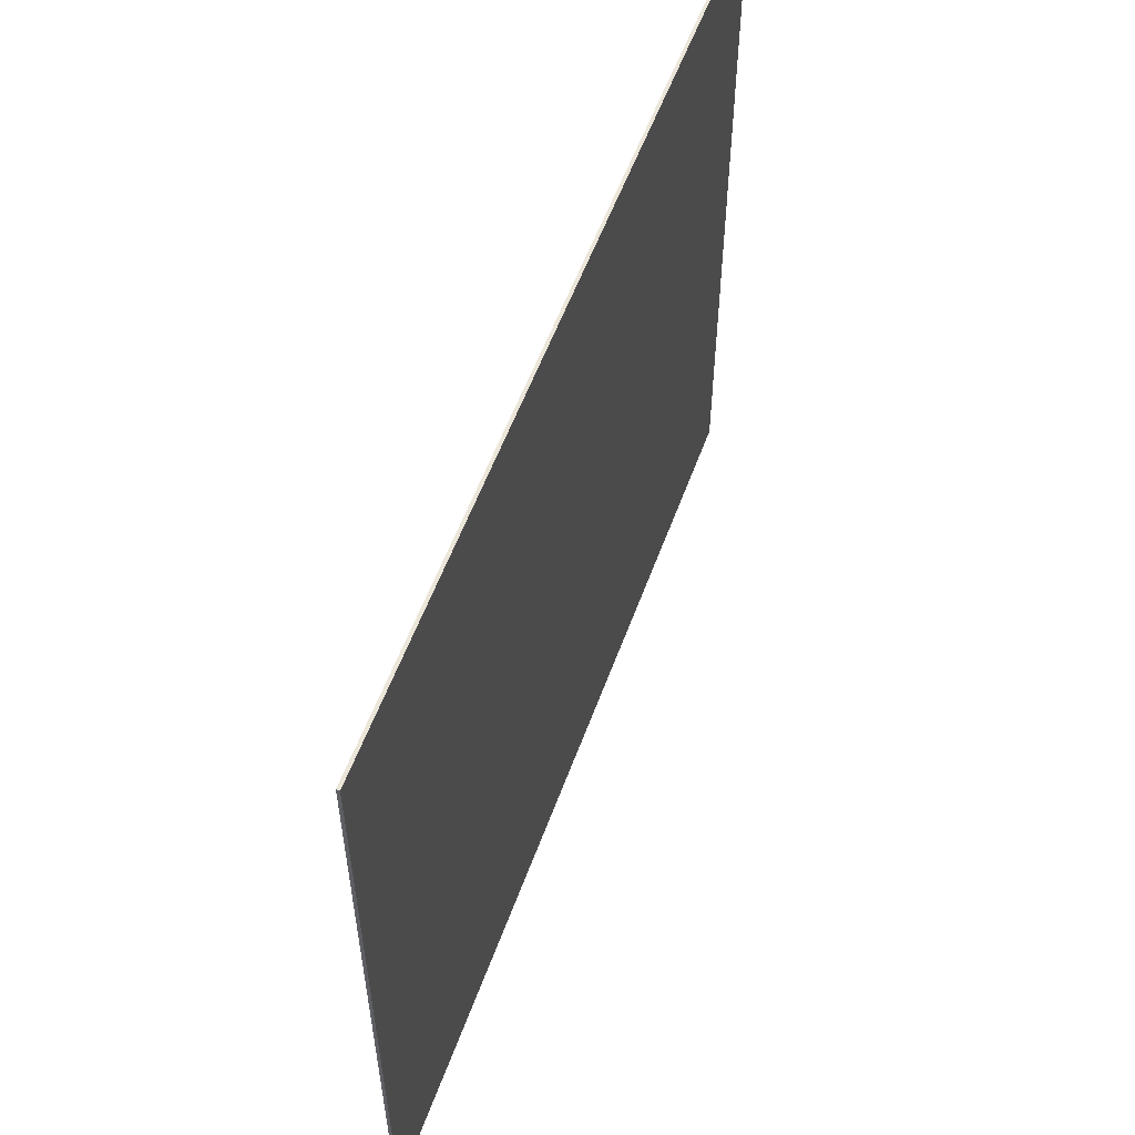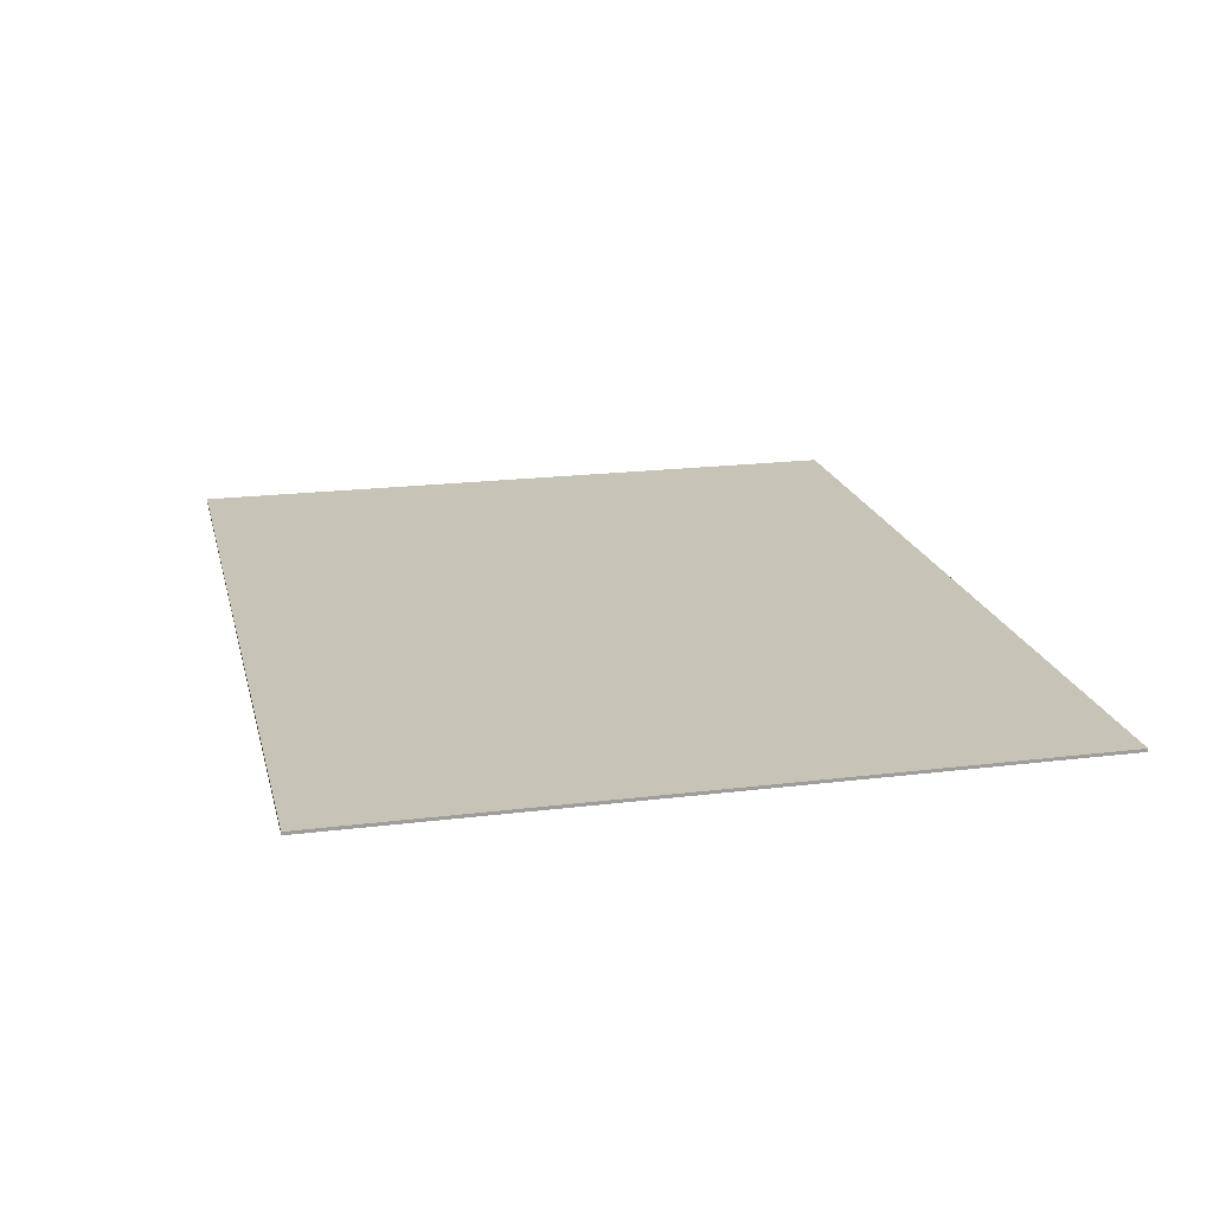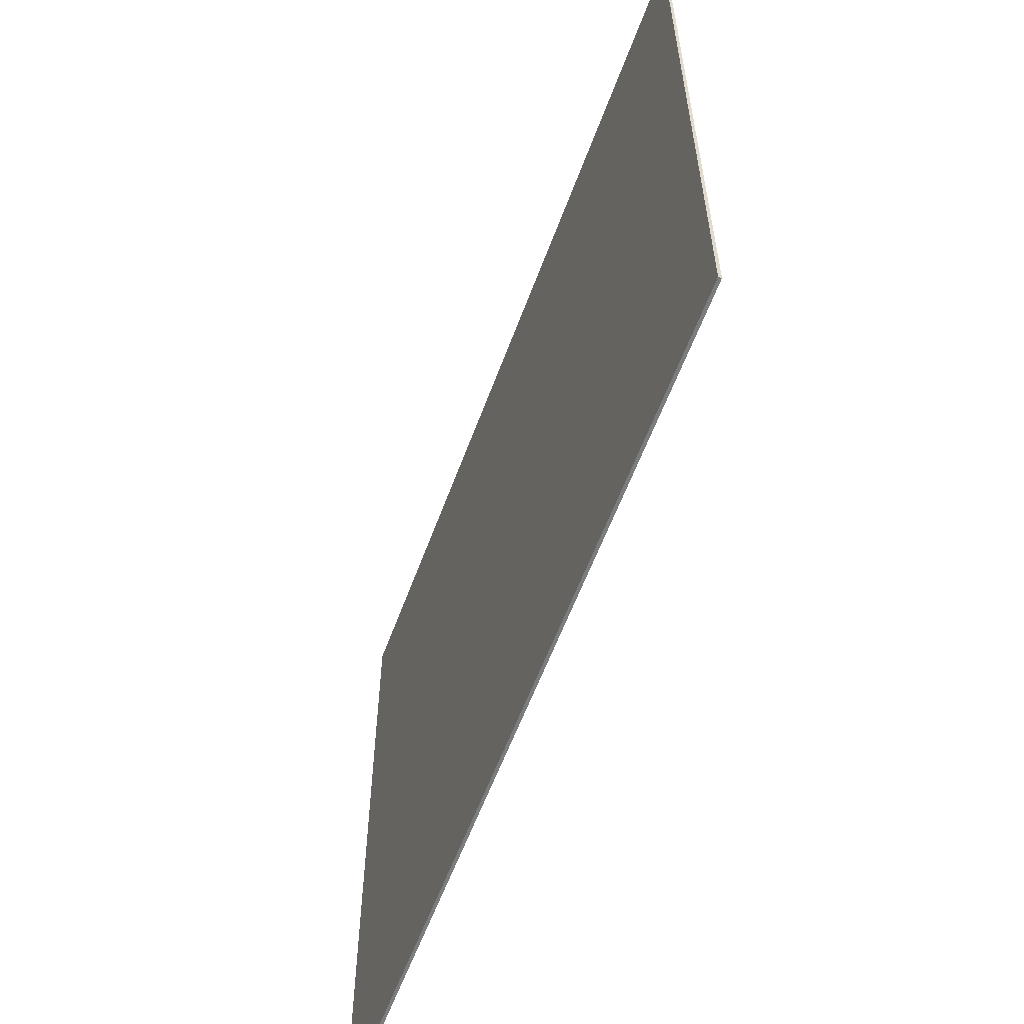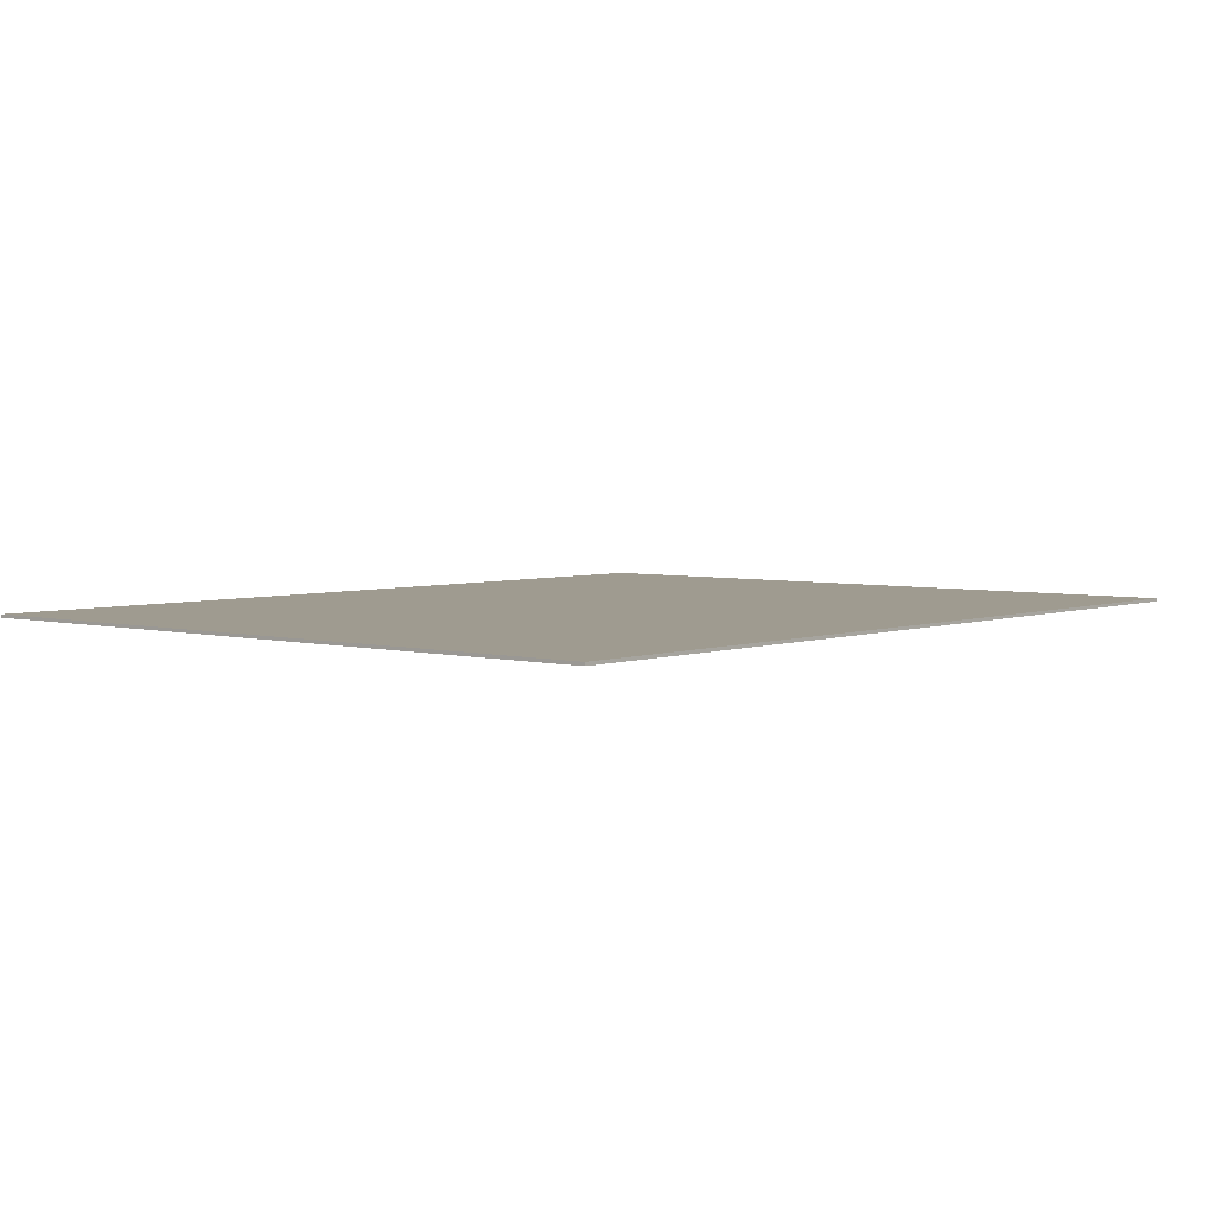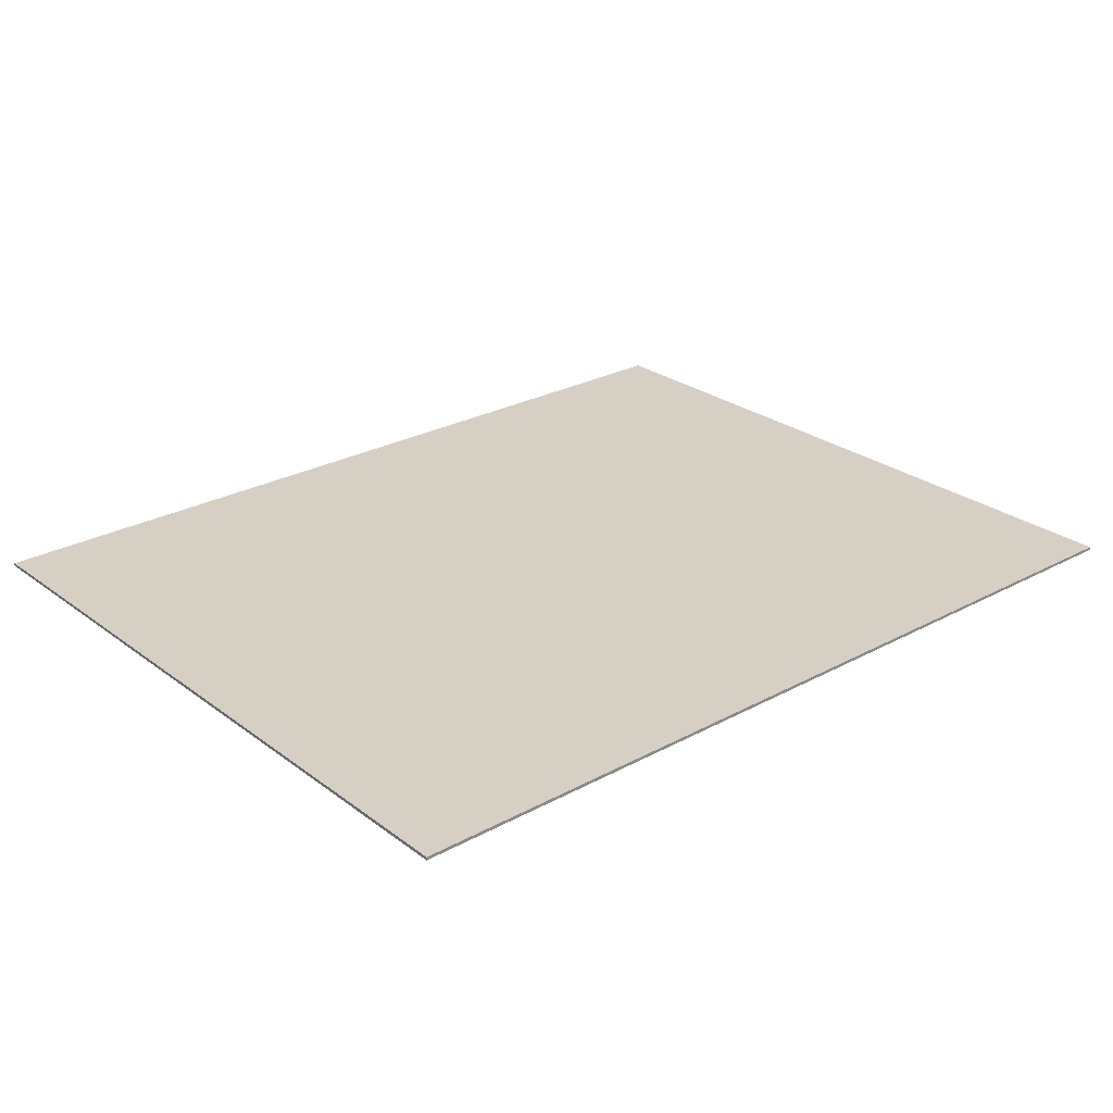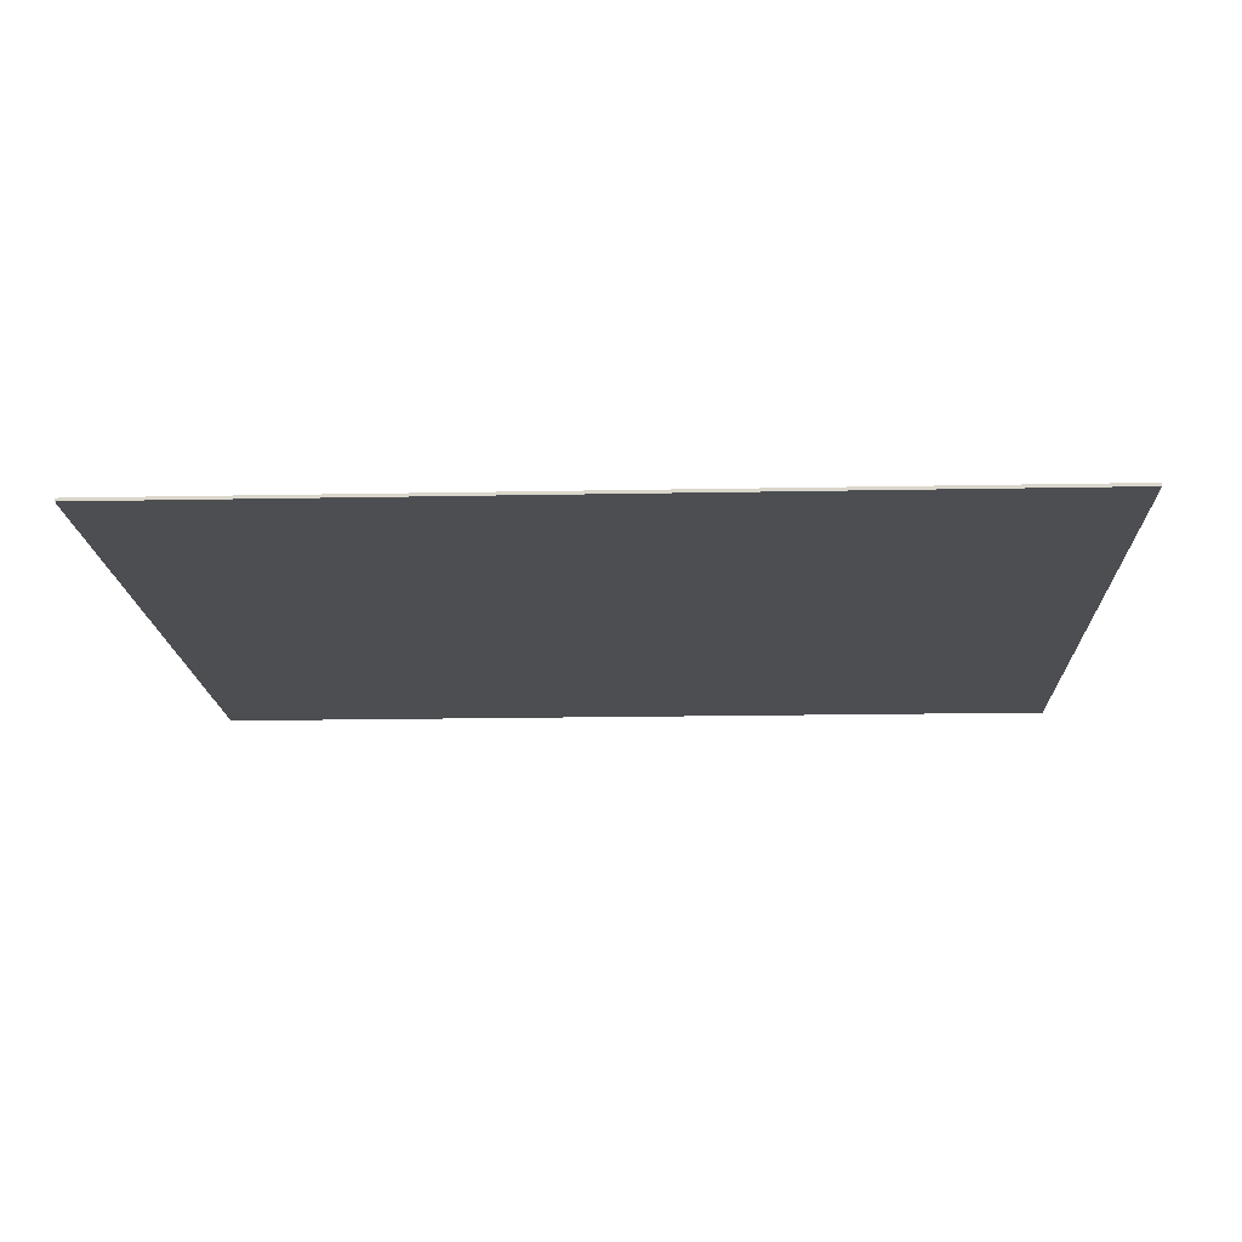
<metadata>
{"format":"obj","ext":"obj","renderer":"f3d","projection":"perspective","resolution":1024,"background":"white","views":[{"elev":55.8,"azim":109.8,"up":"+Z"},{"elev":19.6,"azim":-103.0,"up":"+Y"},{"elev":-58.6,"azim":70.0,"up":"+Z"},{"elev":4.1,"azim":-49.7,"up":"+Y"},{"elev":26.2,"azim":-40.6,"up":"+Y"},{"elev":-16.9,"azim":2.3,"up":"+Y"}]}
</metadata>
<code>
v -10 0.07 8
v 10 0.07 8
v 10 0.07 -8
v -10 0.07 -8
v -10 0 8
v 10 0 8
v 10 0 -8
v -10 0 -8
f 1 2 3 4
f 8 7 6 5
f 1 5 6 2
f 2 6 7 3
f 3 7 8 4
f 4 8 5 1

</code>
